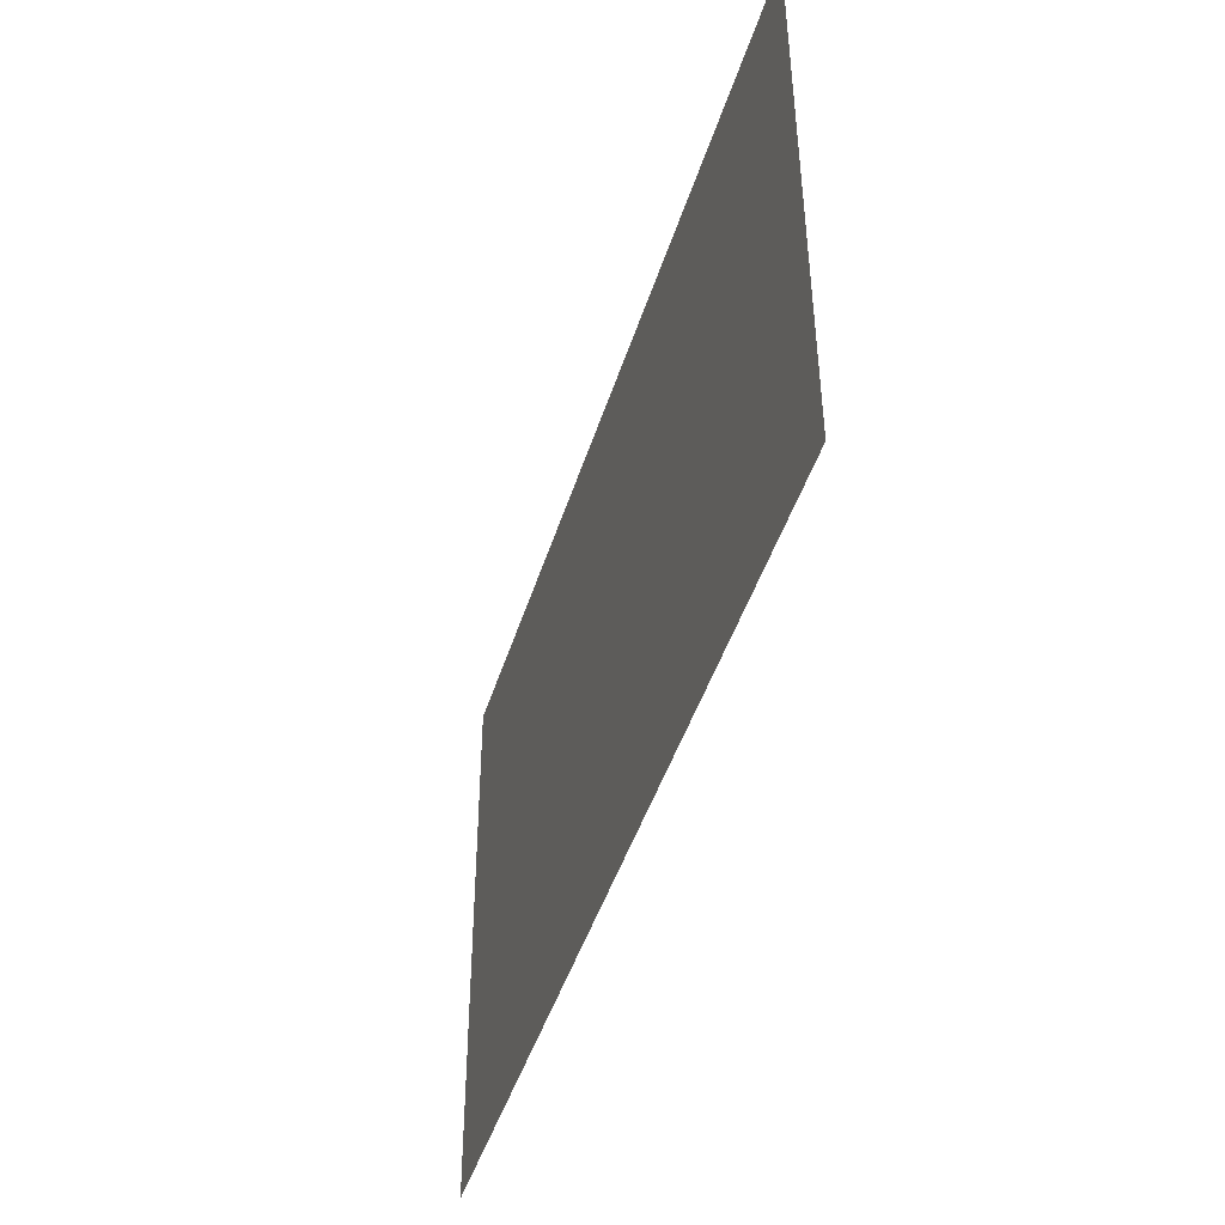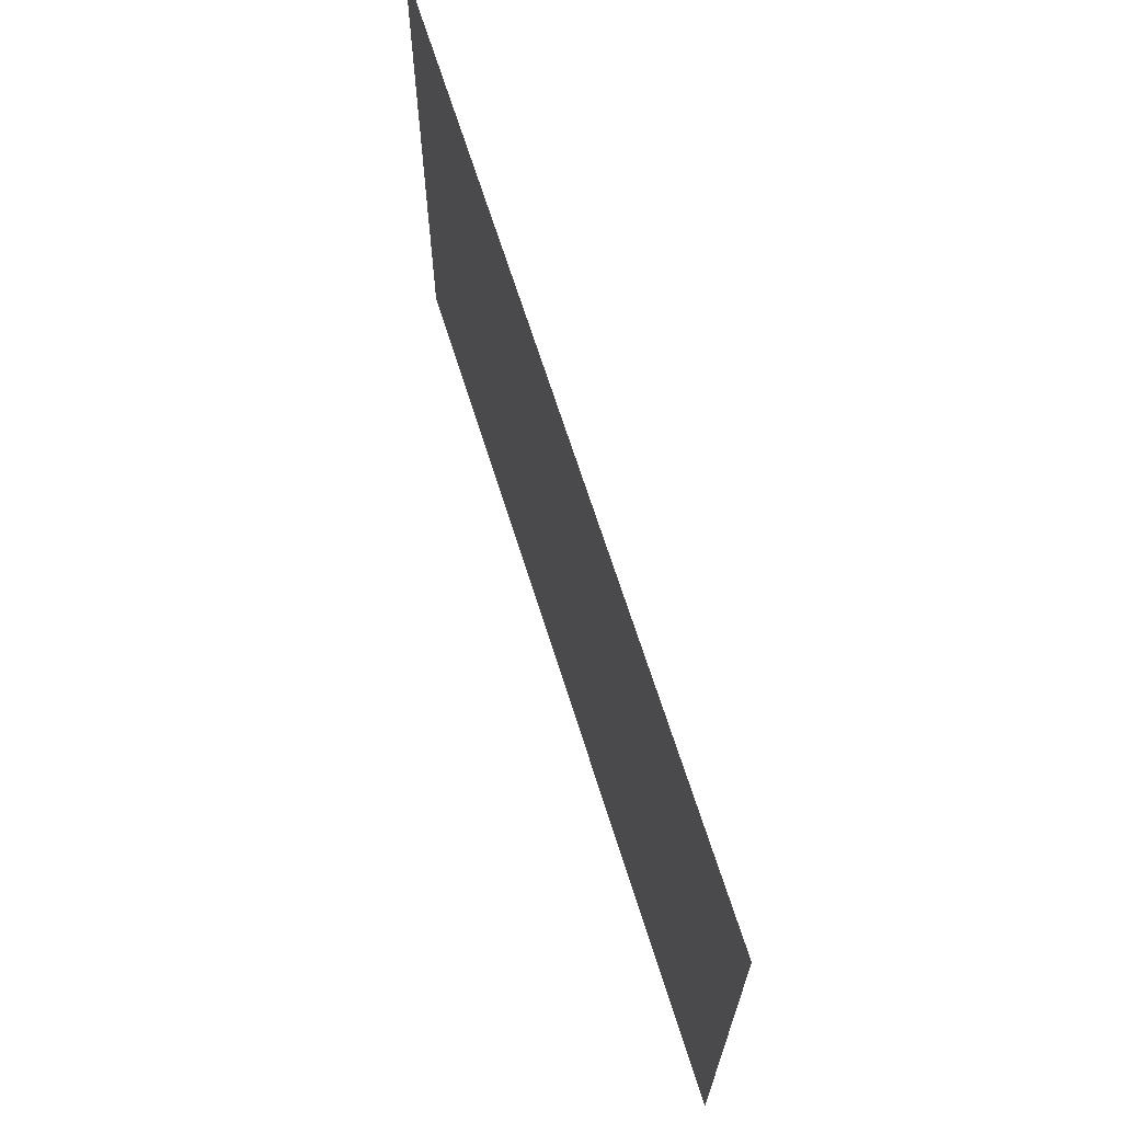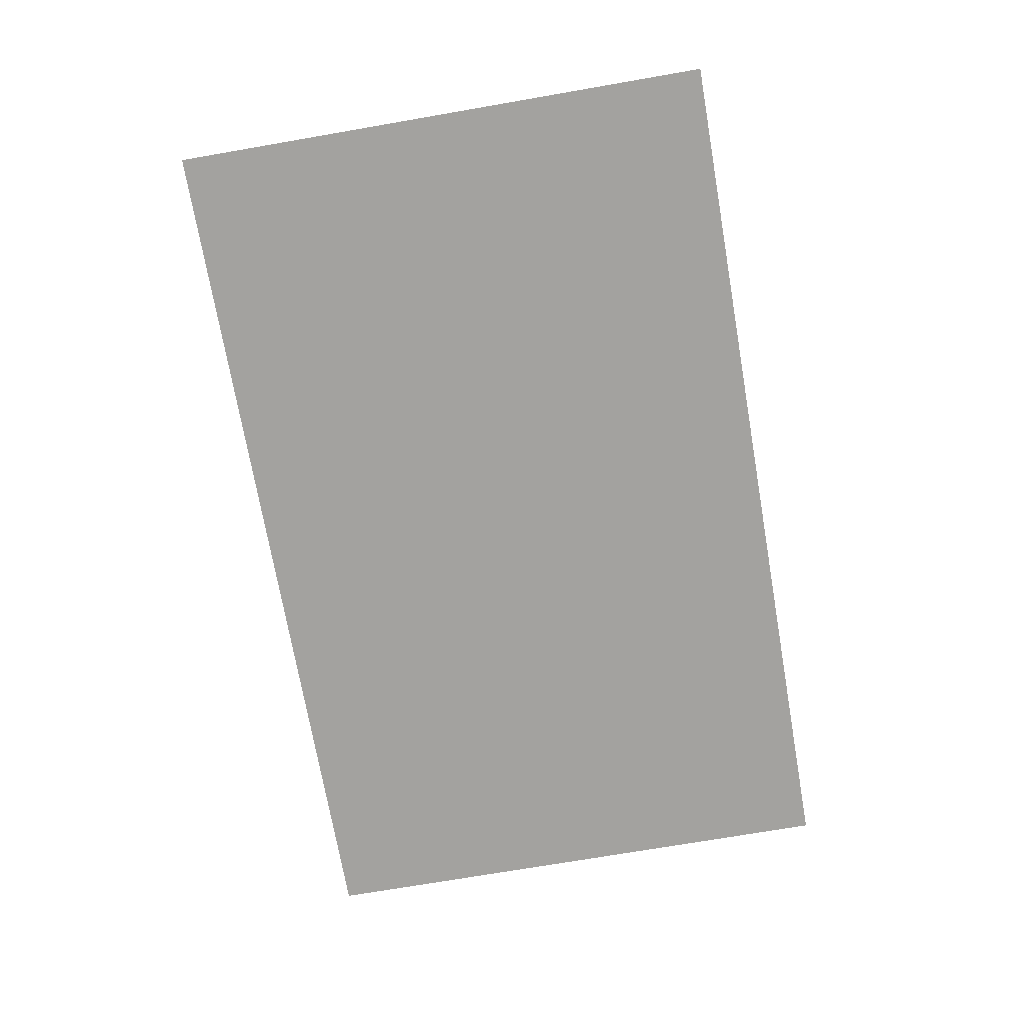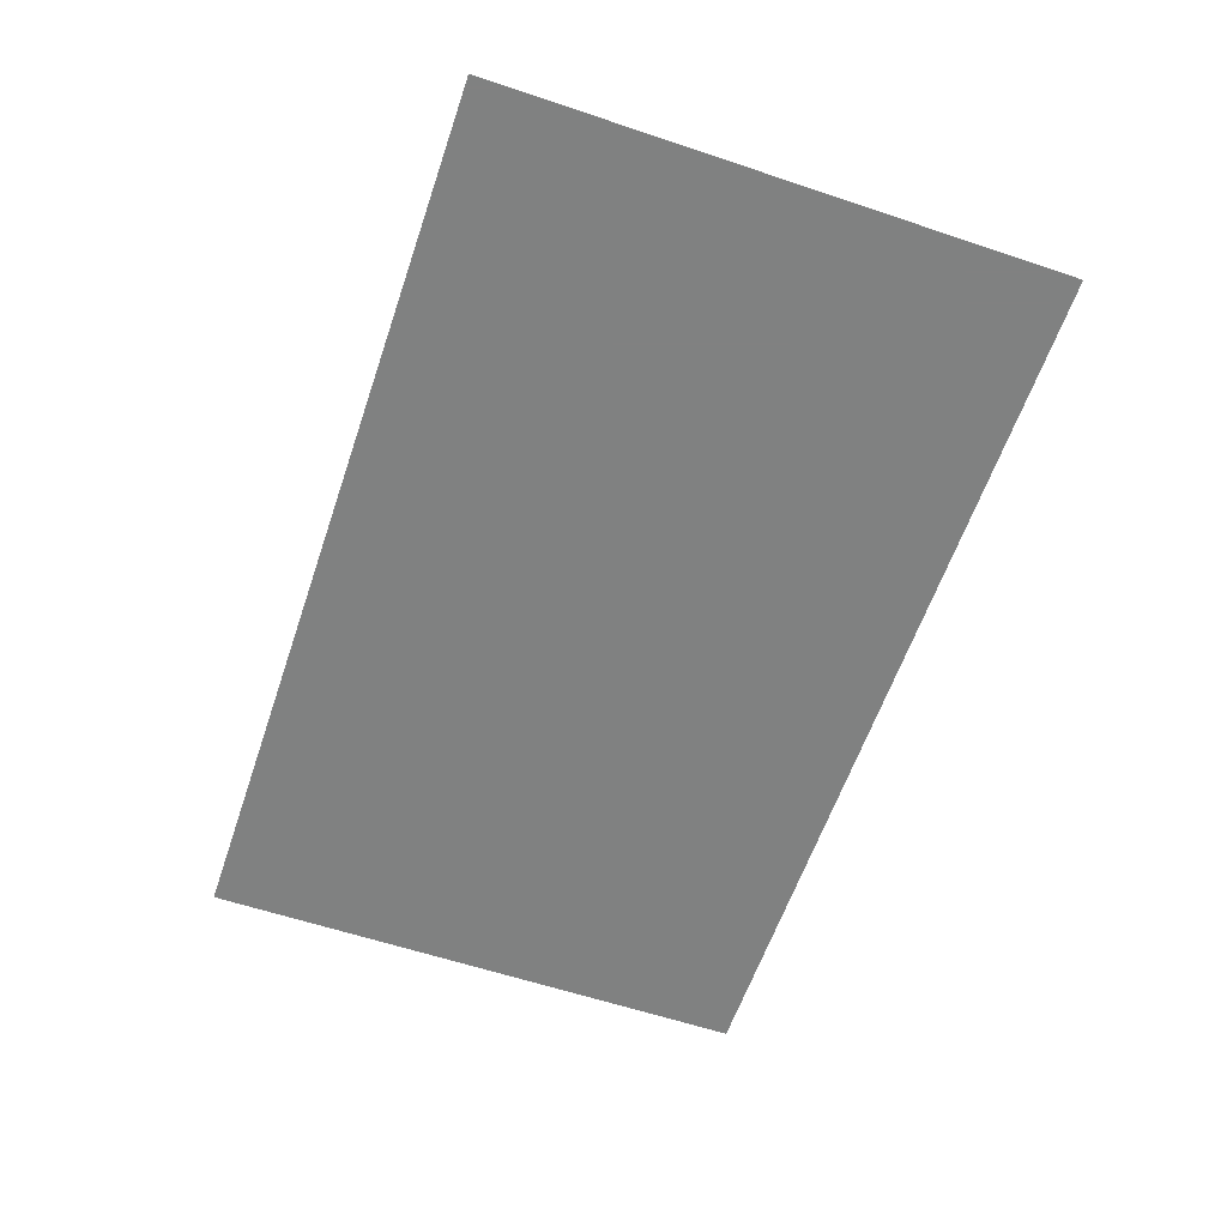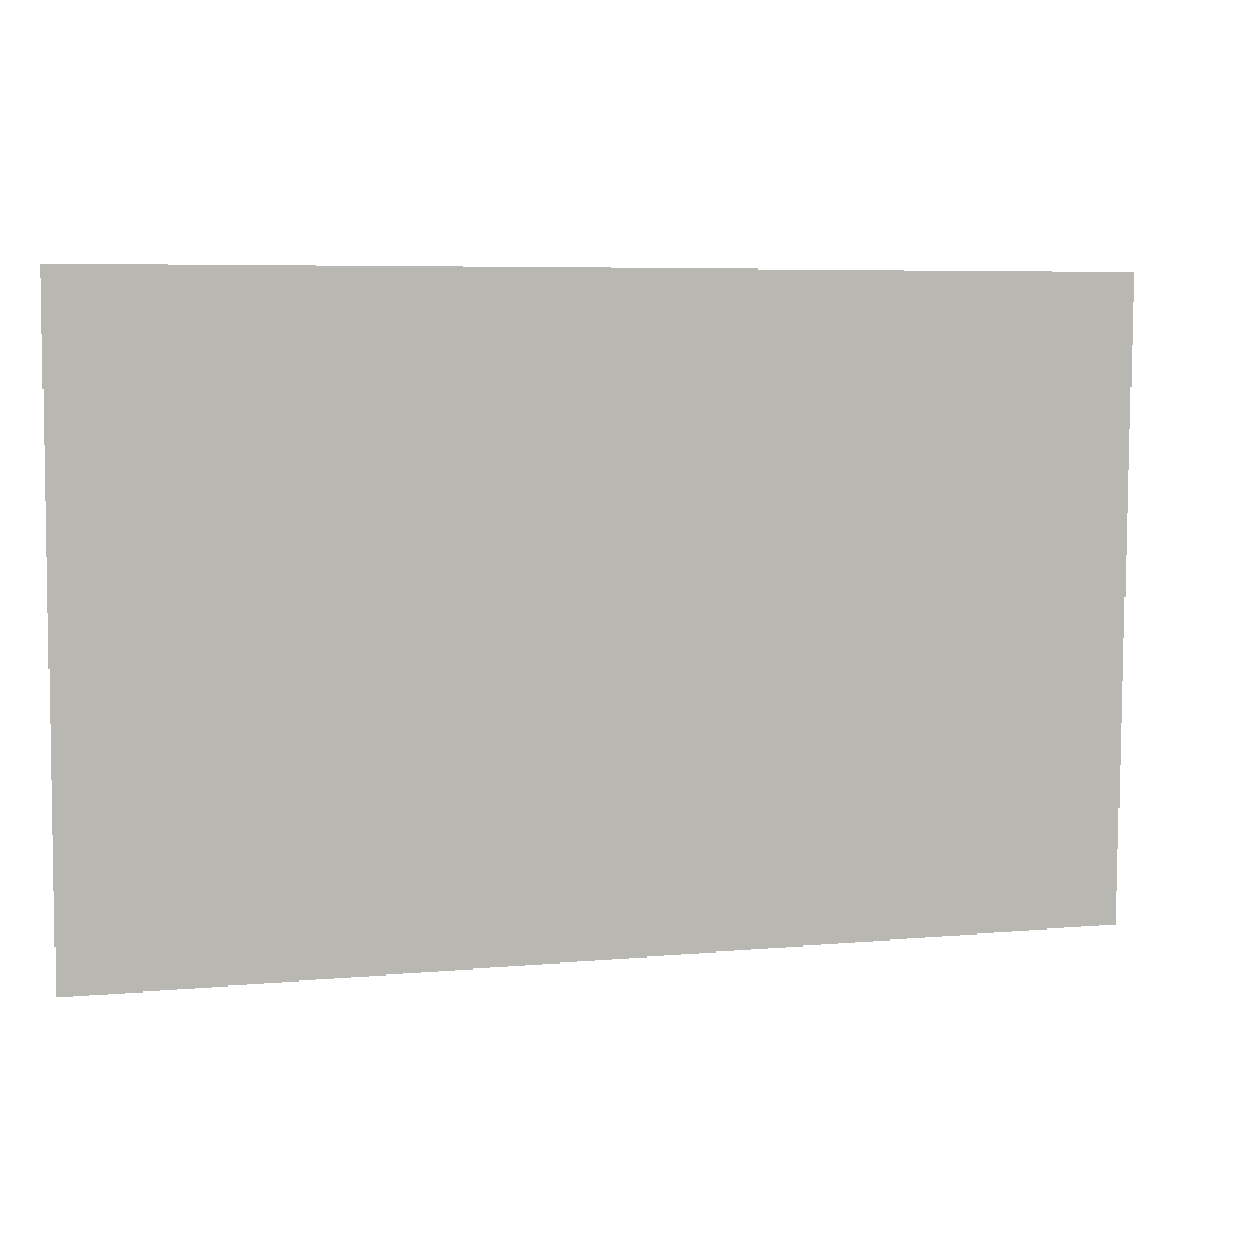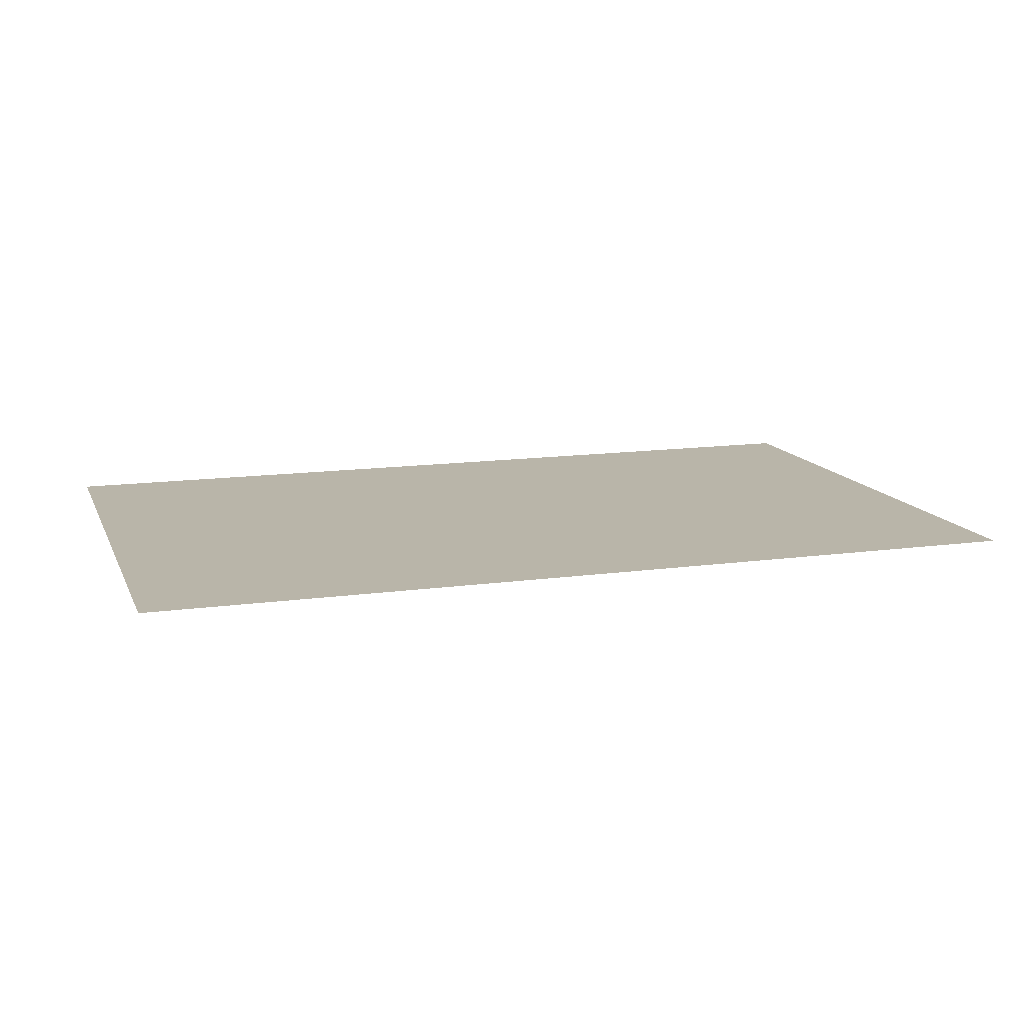
<metadata>
{"format":"obj","ext":"obj","renderer":"f3d","projection":"perspective","resolution":1024,"background":"white","views":[{"elev":-44.7,"azim":73.1,"up":"+Y"},{"elev":66.3,"azim":-107.3,"up":"+Y"},{"elev":-72.5,"azim":100.1,"up":"+Z"},{"elev":-60.3,"azim":-108.6,"up":"+Z"},{"elev":6.9,"azim":163.9,"up":"+Y"},{"elev":13.4,"azim":162.7,"up":"+Z"}]}
</metadata>
<code>
o screen_pc_obj.003
v 31.45 48.8 2.156
v -31.25 48.59 2.156
v 31.25 87.88 2.156
v -31.45 87.67 2.156
f 2 1 3
f 3 4 2

</code>
